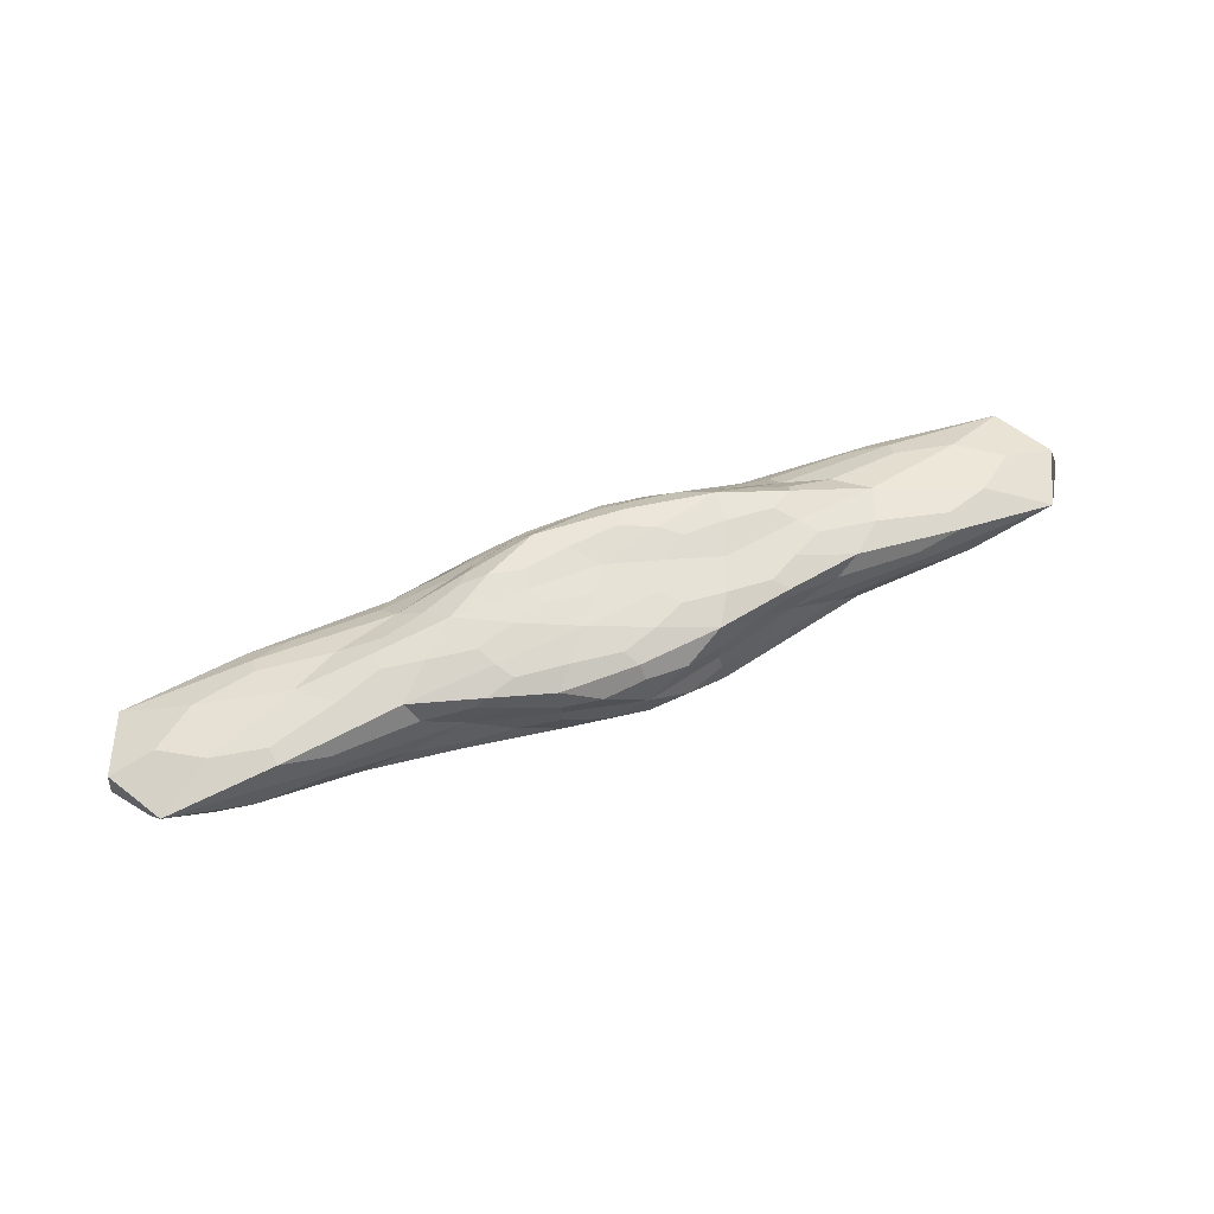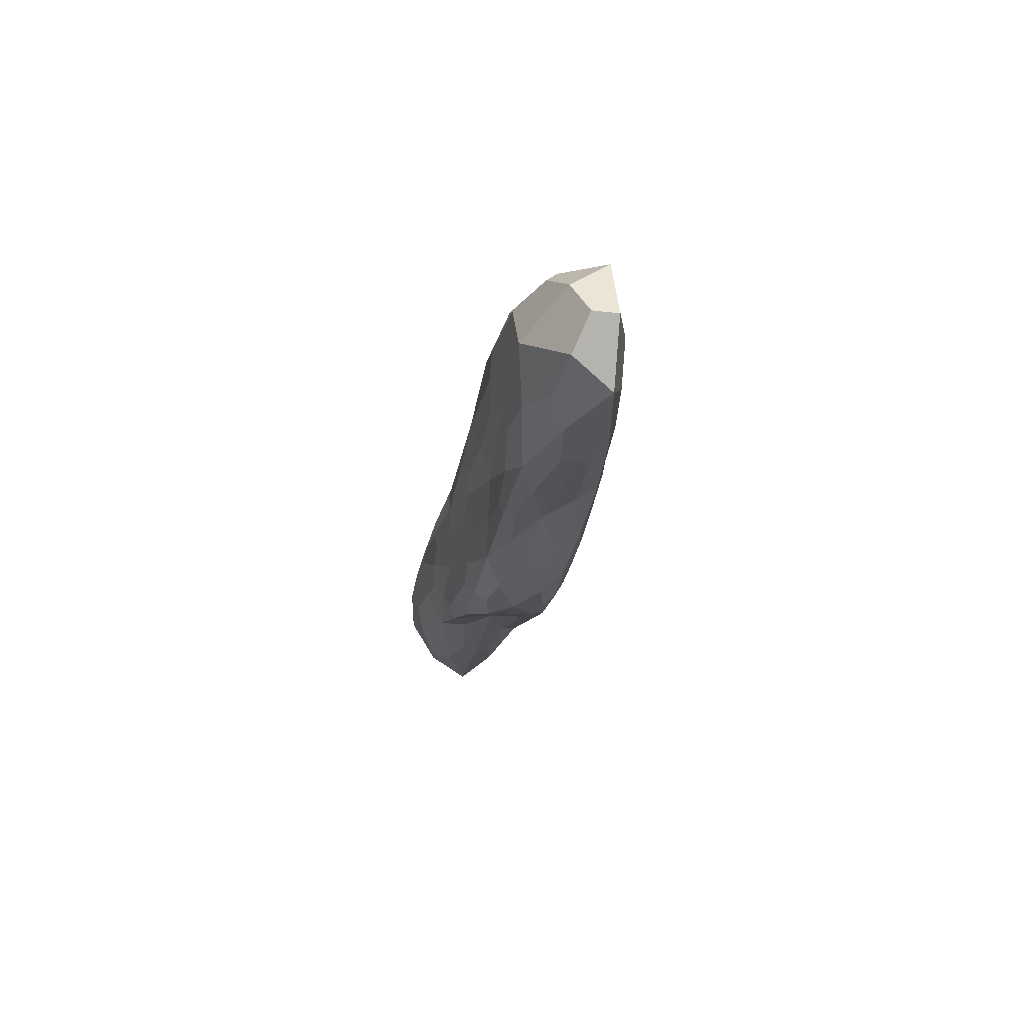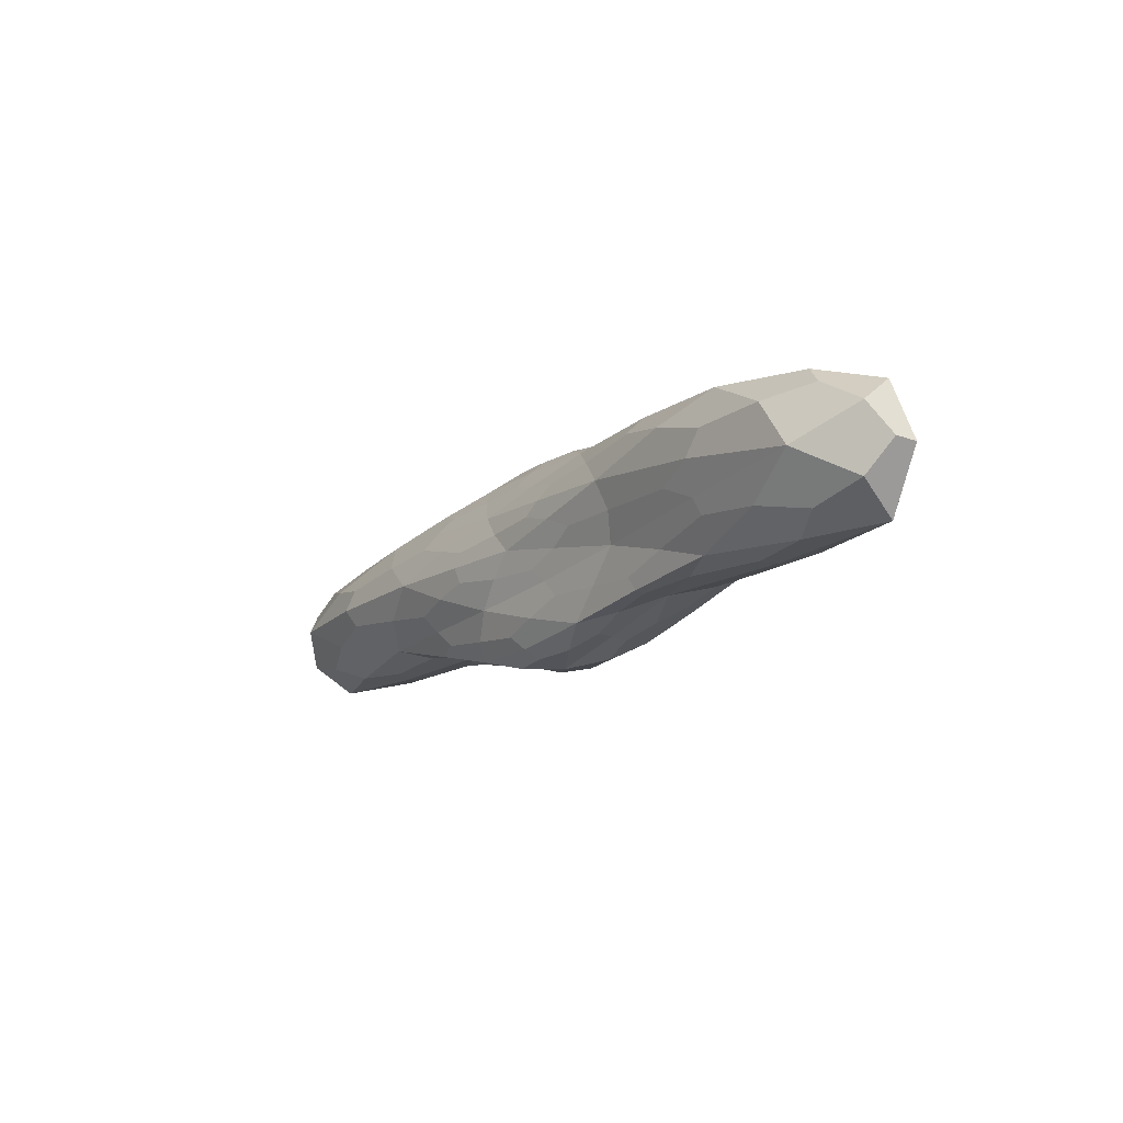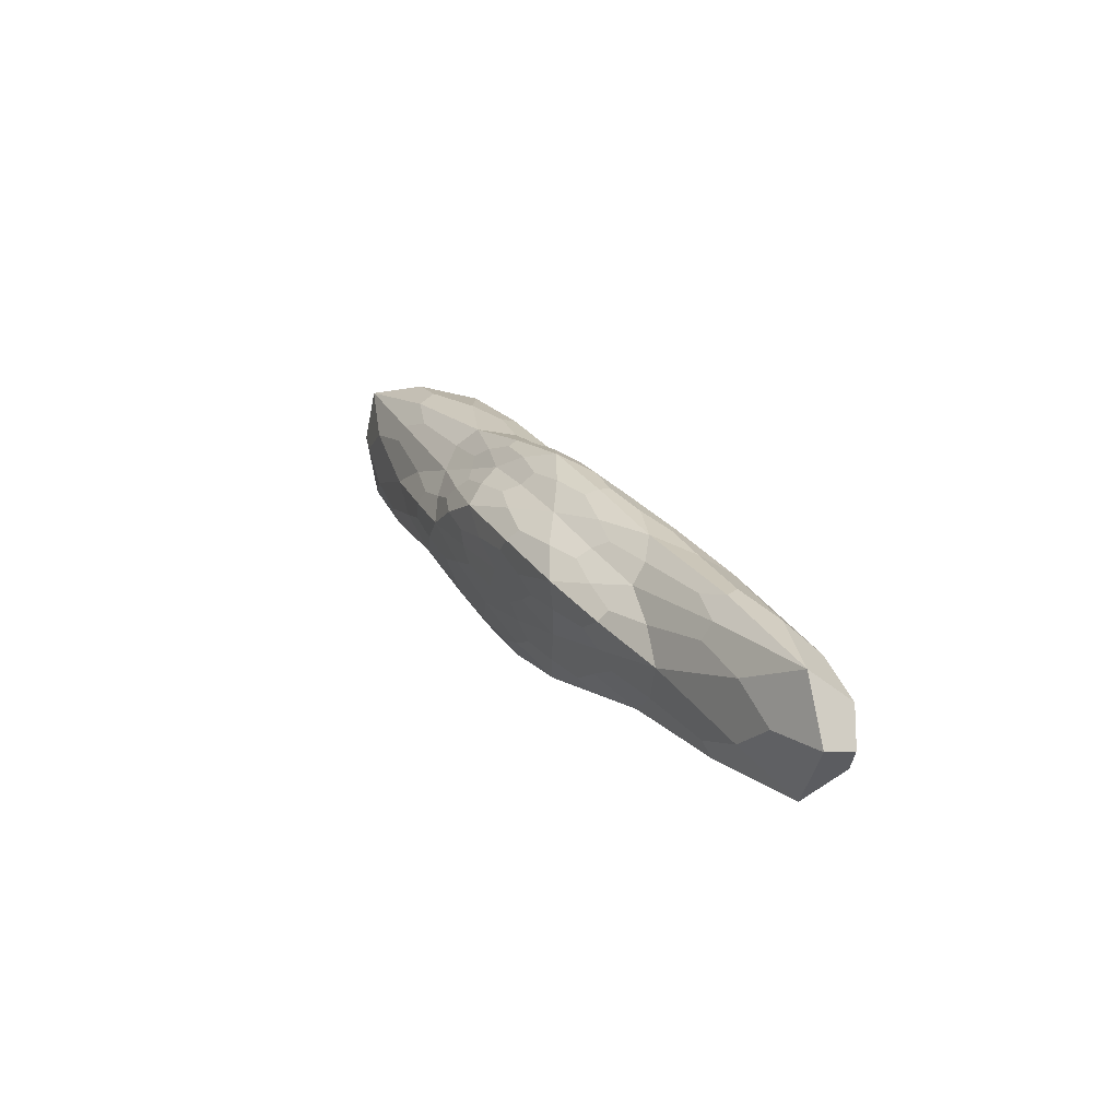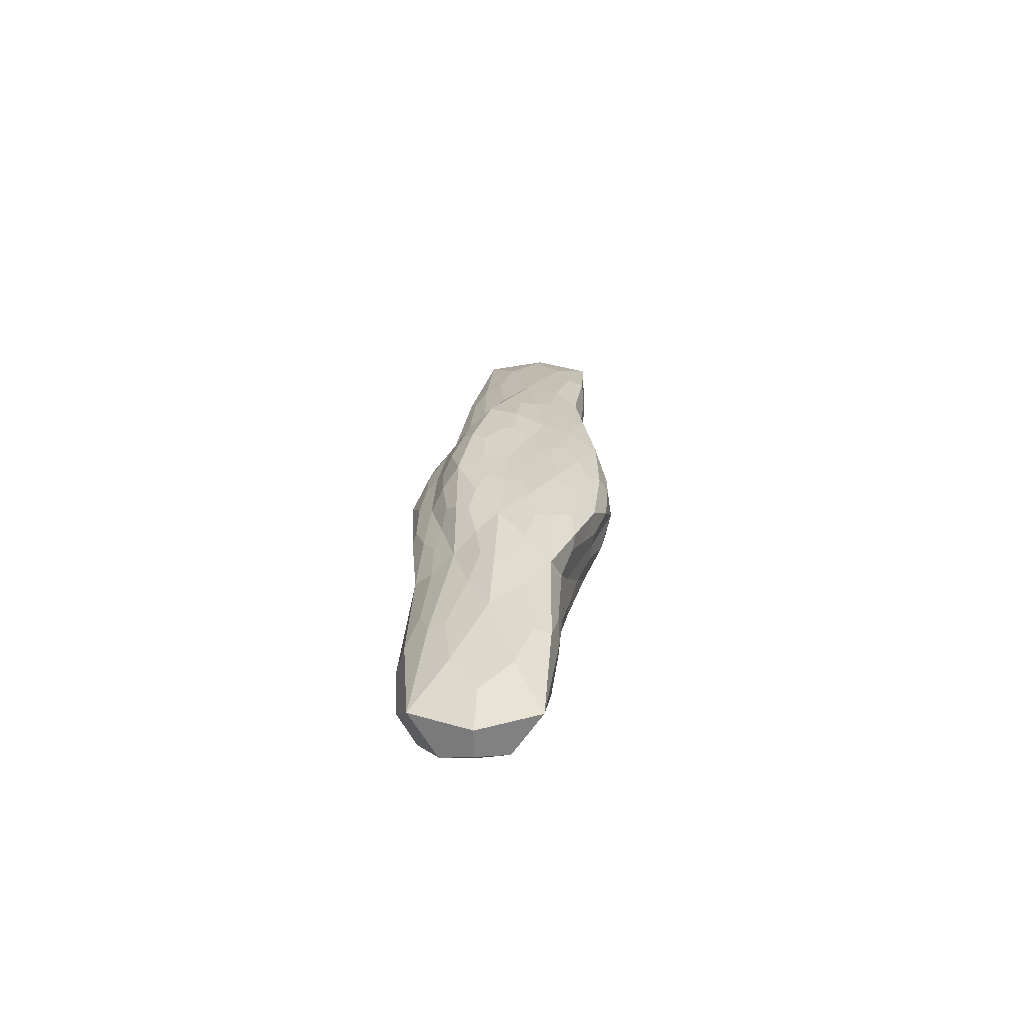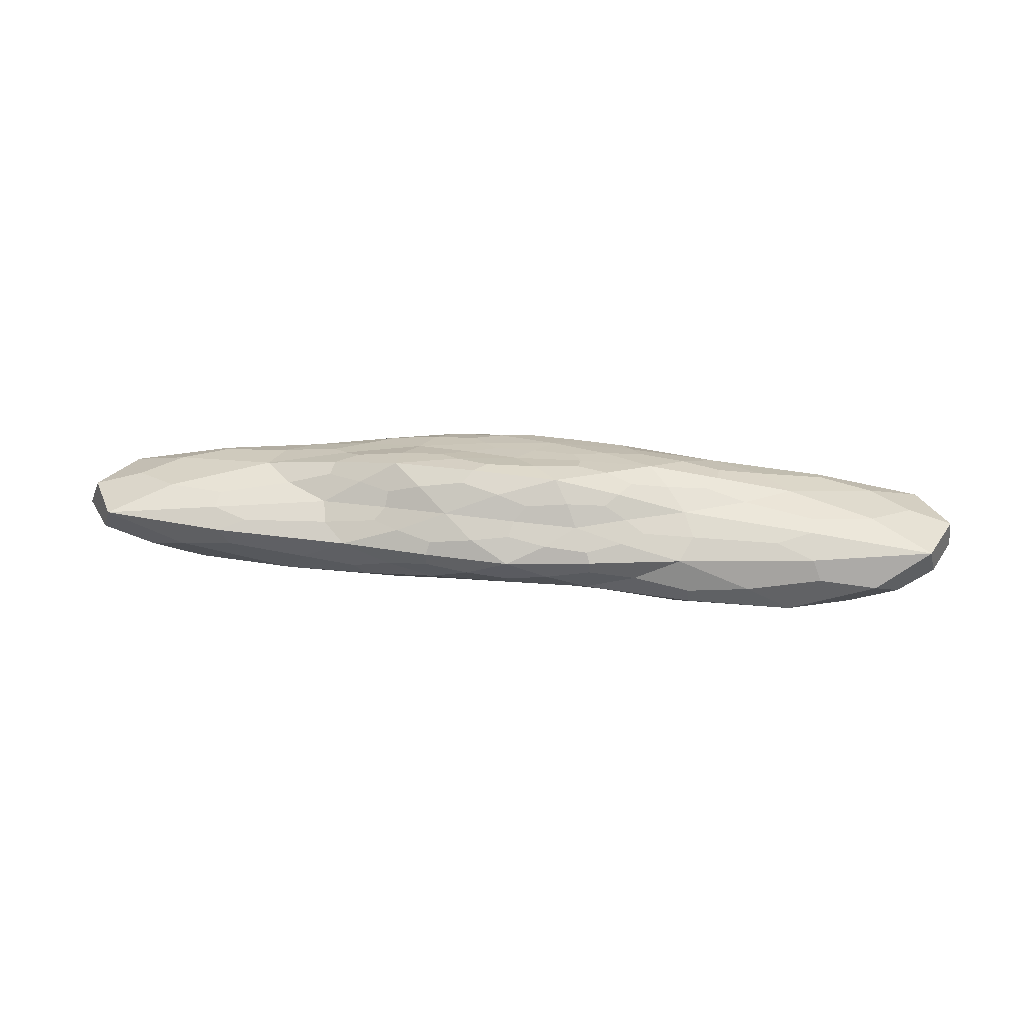
<metadata>
{"format":"obj","ext":"obj","renderer":"f3d","projection":"perspective","resolution":1024,"background":"white","views":[{"elev":56.2,"azim":157.4,"up":"+Y"},{"elev":-21.2,"azim":80.2,"up":"+Z"},{"elev":-15.0,"azim":54.6,"up":"+Z"},{"elev":20.9,"azim":-117.8,"up":"+Z"},{"elev":24.3,"azim":94.3,"up":"+Y"},{"elev":30.9,"azim":5.3,"up":"+Y"}]}
</metadata>
<code>
v 25.35 -57.27 22.28
v 251.4 -60.79 35.48
v -64.92 -60.93 12.45
v -66 -61.93 -14.5
v 23.93 -50.06 -20.42
v 352 -36.61 46.01
v -0.7834 -21.67 82.4
v -338.7 -31.96 36.85
v -136.7 -24.47 -61.44
v 137.6 -24.1 -59.57
v 279.6 -14.82 71.05
v -74.1 -10.1 82.94
v -408.4 -12.75 -2.679
v -67.77 -11.62 -79.21
v 254.1 -7.623 -56.57
v 84.77 40.93 51.58
v -112.1 41.65 45.56
v -173.2 43.57 -25.72
v 10.93 43.61 -69.55
v 186.6 45.59 -14.84
v 52.75 56.37 -12.93
v 113.8 50.81 -29.21
v 95.89 42.98 -58.72
v -20.2 54.15 -21.98
v -44.07 49.22 -49.1
v -119.9 43.61 -52.68
v -68.52 59.18 2.544
v -145.6 54.2 2.387
v -169.3 44.31 23.16
v -23.86 64.33 27.12
v -43.83 56.68 49.37
v 15.23 42.78 62.15
v 57.81 61.41 17.97
v 107.4 51.91 29.66
v 175.1 41.65 13.13
v 282.4 29.66 -38
v 242.3 17.31 -55.5
v 128.6 25.41 -61.84
v 1.228 25.95 -88.66
v -66.26 14.08 -77.65
v -132.4 26.13 -62.13
v -282.1 29.85 -39.83
v -355.9 21.71 -1.608
v -270.6 25.54 33.27
v -123.7 18.91 59.4
v -70.14 11.49 80.23
v 0.4795 20.32 79.18
v 120.2 18.19 59.05
v 239.6 13.31 56.38
v 271.9 25.8 32.39
v 67.51 12.01 -79.05
v 64.73 -12.57 -75.7
v -3.058 -24.33 -86.87
v -247.4 15.94 -57.17
v -250.2 -8.964 -54.92
v -337.4 -29.51 -38.66
v -243.6 11.51 57.41
v -259.3 -11.53 62.05
v -143.3 -25.71 66.75
v 70.62 8.963 80.9
v 73.32 -11.44 81.41
v 162.8 -30.35 74.23
v 361.2 20.17 -1.463
v 401.3 -14.11 -2.514
v 334.3 -29.55 -40.13
v 134.1 -36.25 -48.07
v 46.58 -42.67 -45.18
v -17.76 -42.29 -67.86
v -109 -42.49 -58.42
v -134.6 -54.75 -29.83
v -249.6 -57.27 -16.58
v -249.8 -59.8 16.49
v -133.8 -56.27 30.2
v -106.7 -42.62 55.26
v 234.4 -45.44 -23.97
v 200.9 -54.18 3.112
v 77.94 -52.37 3.786
v -14.41 -38.87 61.33
v 48.81 -48.86 46.1
v 152 -50.57 59.98
v -20.36 -57.3 17.98
v 197.5 -57.05 51.16
v -4.386 -31.57 72.46
v 310 -54.74 39.57
v 176 -38.12 -35.3
v -71.2 -63.7 -0.6478
v -296.3 -49.83 25.66
v -21.79 -56.49 -19.65
v -132.2 -35.14 -63.04
v 139.3 -33.23 -58.56
v 330 -23.94 64.46
v 326.9 24.65 -26.27
v -36.66 -15.48 85.44
v 100.7 13.33 70.39
v -388.9 -23.61 23.04
v -169.6 13.31 56.95
v -102 -17.74 -69.57
v -286.1 23.36 -54.12
v 184.4 -16.52 -54.95
v 36.01 18.44 -88.19
v 103.8 28.46 53.84
v -114.1 29.36 52.69
v -221.3 37.87 -29.75
v 3.959 36.85 -81.04
v 224.9 38.19 -25.2
v 51.4 44.53 58.24
v 59.93 58.48 2.24
v -139.5 44.24 34.55
v -145.3 43.99 -38.89
v 52.8 43.83 -64.01
v -58.45 -40.81 57.46
v 55.05 -57.64 13.75
v 163.2 -42.95 71.12
v 288.8 -43.78 -29.61
v 54.44 -49.68 -8.728
v -260.3 -62.58 -0.788
v -132.3 -36.33 62.47
v -61.76 -43.42 -63.71
v -295.7 -46.7 -26.29
v -7.499 -34.9 -78.84
v 325.1 23.75 23.15
v 305.9 -15.07 -53.59
v 33.11 14.09 82.6
v 215.4 -25.34 74.3
v -273.6 17.93 47.63
v -109.9 -16.71 74.35
v -176.3 19.6 -56.19
v -387.8 -23.06 -27.65
v 99.65 18.37 -69.51
v -36.75 -17.74 -87.92
v 210.8 33.28 20.37
v 4.288 30.84 69.44
v -208 33.69 23.75
v -130.6 36.99 -62.29
v 120.8 36.09 -63.5
v 19.55 62.67 23.88
v 184.6 45.95 0.5443
v -52.06 62.11 15.25
v -44.6 55.71 -10.67
v 15.41 55.09 -19.29
v 81.21 54.86 -20.34
v 153.2 48.97 -22.24
v 105.5 46.74 -44.75
v -31.22 52.24 -34.37
v -18.92 46.96 -60.56
v -81.32 46.88 -51.6
v -104.9 58.51 3.027
v -160 48.08 -11.77
v -165.5 52.12 14.1
v -34.82 64.28 39.34
v -82.93 50.07 48.26
v -11.06 50.36 57.18
v 84.65 60.17 25.27
v 96.28 47.32 41.69
v 140.1 45.3 20.44
v 281.1 24.66 -51.99
v 260 5.357 -57.55
v 170.3 20.79 -54.45
v -34.16 20.53 -86.8
v -65.3 0.6608 -77.22
v -99.36 20.62 -68.18
v -321.5 26.25 -26.87
v -400.1 8.041 -2.274
v -319.4 25.22 23.22
v -101.1 16.04 69.81
v -73.69 0.4815 84.16
v -32.39 16.61 81.93
v 164.8 14.93 55.83
v 272.4 2.509 65.26
v 270 19.8 46.38
v 64.86 -0.07576 -76.7
v 99.12 -18.59 -65.59
v 32.16 -18.71 -84.4
v -260.3 4.66 -57.54
v -180.2 -17.95 -53.77
v -302.7 -16.39 -51.58
v -268.3 2.884 63.27
v -306.3 -19.47 53.17
v -190.2 -20.88 63.43
v 73.62 -0.4844 83.95
v 35.49 -16.82 83.91
v 114 -19.21 74.7
v 399.7 7.316 -2.196
v 385.2 -26.13 25.5
v 380 -24.42 -27.85
v 91.15 -38.27 -46.46
v 35.82 -45.7 -31.53
v 12.92 -44.2 -57.76
v -123.6 -47.42 -44.48
v -99.4 -60.59 -21.78
v -186 -55.6 -23.23
v -186 -58.5 24.85
v -98.12 -59.98 20.18
v -122.2 -48.98 43.97
v 230 -50.33 -10.29
v 234.5 -60.33 16.37
v 128.4 -50.89 4.742
v 15.74 -43.37 54.03
v 37.8 -54.46 33.98
v 97.03 -48.78 51.62
v -0.8611 -58.31 0.003137
v 254.1 -47.33 68.44
v -69.81 -29.32 72.54
v -352.9 -49.86 -2.073
v -71.51 -32.03 -78.17
v 218.7 -31.6 -48.63
v 59.8 26.29 67.9
v -172.3 25.68 41.18
v -194.7 33.98 -50.47
v 68.07 32.89 -78.31
v 251.5 34.94 -0.6671
v -0.2026 57.98 1.499
v -40.91 -50.85 37.92
v 121.3 -57.98 29.15
v 69.78 -34.35 69.43
v 337.8 -54.93 -0.3451
v 118 -40.62 -19.33
v -151.6 -66.26 -0.02343
v -206.6 -42.73 49.23
v -43.57 -51.86 -41.46
v -205.2 -37.59 -45.28
v 64.22 -34.79 -70.38
v 377.2 6.399 49.74
v 373.2 7.803 -52.01
v -0.04222 0.2416 92.79
v 153.5 -1.217 71.6
v -375.1 7.009 48.59
v -151.3 -0.4726 70.61
v -136.7 0.8749 -57.61
v -373.6 7.832 -52.06
v 136.3 0.8718 -57.33
v -0.2523 0.2454 -92.16
v 156.1 29.87 37.54
v -58.14 33.11 65.31
v -232 39.68 -0.589
v -66.12 38.61 -74.95
v 179.8 38.15 -46.15
v 39.53 61.79 45.68
v 123.5 55.95 2.281
v -106.7 61.94 28.45
v -92.01 51.8 -23.87
v 31.49 51.53 -41.67
g Cloud4
f 1 81 201 112
f 1 112 214 199
f 1 199 213 81
f 2 84 202 82
f 2 82 214 196
f 2 196 216 84
f 3 86 201 81
f 3 81 213 193
f 3 193 218 86
f 4 88 201 86
f 4 86 218 190
f 4 190 220 88
f 5 115 201 88
f 5 88 220 187
f 5 187 217 115
f 6 91 202 84
f 6 84 216 184
f 6 184 223 91
f 7 93 203 83
f 7 83 215 181
f 7 181 225 93
f 8 95 204 87
f 8 87 219 178
f 8 178 227 95
f 9 97 205 89
f 9 89 221 175
f 9 175 229 97
f 10 99 206 90
f 10 90 222 172
f 10 172 231 99
f 11 124 202 91
f 11 91 223 169
f 11 169 226 124
f 12 126 203 93
f 12 93 225 166
f 12 166 228 126
f 13 128 204 95
f 13 95 227 163
f 13 163 230 128
f 14 130 205 97
f 14 97 229 160
f 14 160 232 130
f 15 122 206 99
f 15 99 231 157
f 15 157 224 122
f 16 106 207 101
f 16 101 233 154
f 16 154 238 106
f 17 108 208 102
f 17 102 234 151
f 17 151 240 108
f 18 109 209 103
f 18 103 235 148
f 18 148 241 109
f 19 110 210 104
f 19 104 236 145
f 19 145 242 110
f 20 137 211 105
f 20 105 237 142
f 20 142 239 137
f 21 107 239 141
f 21 141 242 140
f 21 140 212 107
f 22 141 239 142
f 22 142 237 143
f 22 143 242 141
f 23 143 237 135
f 23 135 210 110
f 23 110 242 143
f 24 140 242 144
f 24 144 241 139
f 24 139 212 140
f 25 144 242 145
f 25 145 236 146
f 25 146 241 144
f 26 146 236 134
f 26 134 209 109
f 26 109 241 146
f 27 139 241 147
f 27 147 240 138
f 27 138 212 139
f 28 147 241 148
f 28 148 235 149
f 28 149 240 147
f 29 149 235 133
f 29 133 208 108
f 29 108 240 149
f 30 138 240 150
f 30 150 238 136
f 30 136 212 138
f 31 150 240 151
f 31 151 234 152
f 31 152 238 150
f 32 152 234 132
f 32 132 207 106
f 32 106 238 152
f 33 136 238 153
f 33 153 239 107
f 33 107 212 136
f 34 153 238 154
f 34 154 233 155
f 34 155 239 153
f 35 155 233 131
f 35 131 211 137
f 35 137 239 155
f 36 92 224 156
f 36 156 237 105
f 36 105 211 92
f 37 156 224 157
f 37 157 231 158
f 37 158 237 156
f 38 158 231 129
f 38 129 210 135
f 38 135 237 158
f 39 100 232 159
f 39 159 236 104
f 39 104 210 100
f 40 159 232 160
f 40 160 229 161
f 40 161 236 159
f 41 161 229 127
f 41 127 209 134
f 41 134 236 161
f 42 98 230 162
f 42 162 235 103
f 42 103 209 98
f 43 162 230 163
f 43 163 227 164
f 43 164 235 162
f 44 164 227 125
f 44 125 208 133
f 44 133 235 164
f 45 96 228 165
f 45 165 234 102
f 45 102 208 96
f 46 165 228 166
f 46 166 225 167
f 46 167 234 165
f 47 167 225 123
f 47 123 207 132
f 47 132 234 167
f 48 94 226 168
f 48 168 233 101
f 48 101 207 94
f 49 168 226 169
f 49 169 223 170
f 49 170 233 168
f 50 170 223 121
f 50 121 211 131
f 50 131 233 170
f 51 129 231 171
f 51 171 232 100
f 51 100 210 129
f 52 171 231 172
f 52 172 222 173
f 52 173 232 171
f 53 173 222 120
f 53 120 205 130
f 53 130 232 173
f 54 127 229 174
f 54 174 230 98
f 54 98 209 127
f 55 174 229 175
f 55 175 221 176
f 55 176 230 174
f 56 176 221 119
f 56 119 204 128
f 56 128 230 176
f 57 125 227 177
f 57 177 228 96
f 57 96 208 125
f 58 177 227 178
f 58 178 219 179
f 58 179 228 177
f 59 179 219 117
f 59 117 203 126
f 59 126 228 179
f 60 123 225 180
f 60 180 226 94
f 60 94 207 123
f 61 180 225 181
f 61 181 215 182
f 61 182 226 180
f 62 182 215 113
f 62 113 202 124
f 62 124 226 182
f 63 121 223 183
f 63 183 224 92
f 63 92 211 121
f 64 183 223 184
f 64 184 216 185
f 64 185 224 183
f 65 185 216 114
f 65 114 206 122
f 65 122 224 185
f 66 85 217 186
f 66 186 222 90
f 66 90 206 85
f 67 186 217 187
f 67 187 220 188
f 67 188 222 186
f 68 188 220 118
f 68 118 205 120
f 68 120 222 188
f 69 118 220 189
f 69 189 221 89
f 69 89 205 118
f 70 189 220 190
f 70 190 218 191
f 70 191 221 189
f 71 191 218 116
f 71 116 204 119
f 71 119 221 191
f 72 116 218 192
f 72 192 219 87
f 72 87 204 116
f 73 192 218 193
f 73 193 213 194
f 73 194 219 192
f 74 194 213 111
f 74 111 203 117
f 74 117 219 194
f 75 114 216 195
f 75 195 217 85
f 75 85 206 114
f 76 195 216 196
f 76 196 214 197
f 76 197 217 195
f 77 197 214 112
f 77 112 201 115
f 77 115 217 197
f 78 111 213 198
f 78 198 215 83
f 78 83 203 111
f 79 198 213 199
f 79 199 214 200
f 79 200 215 198
f 80 200 214 82
f 80 82 202 113
f 80 113 215 200

</code>
